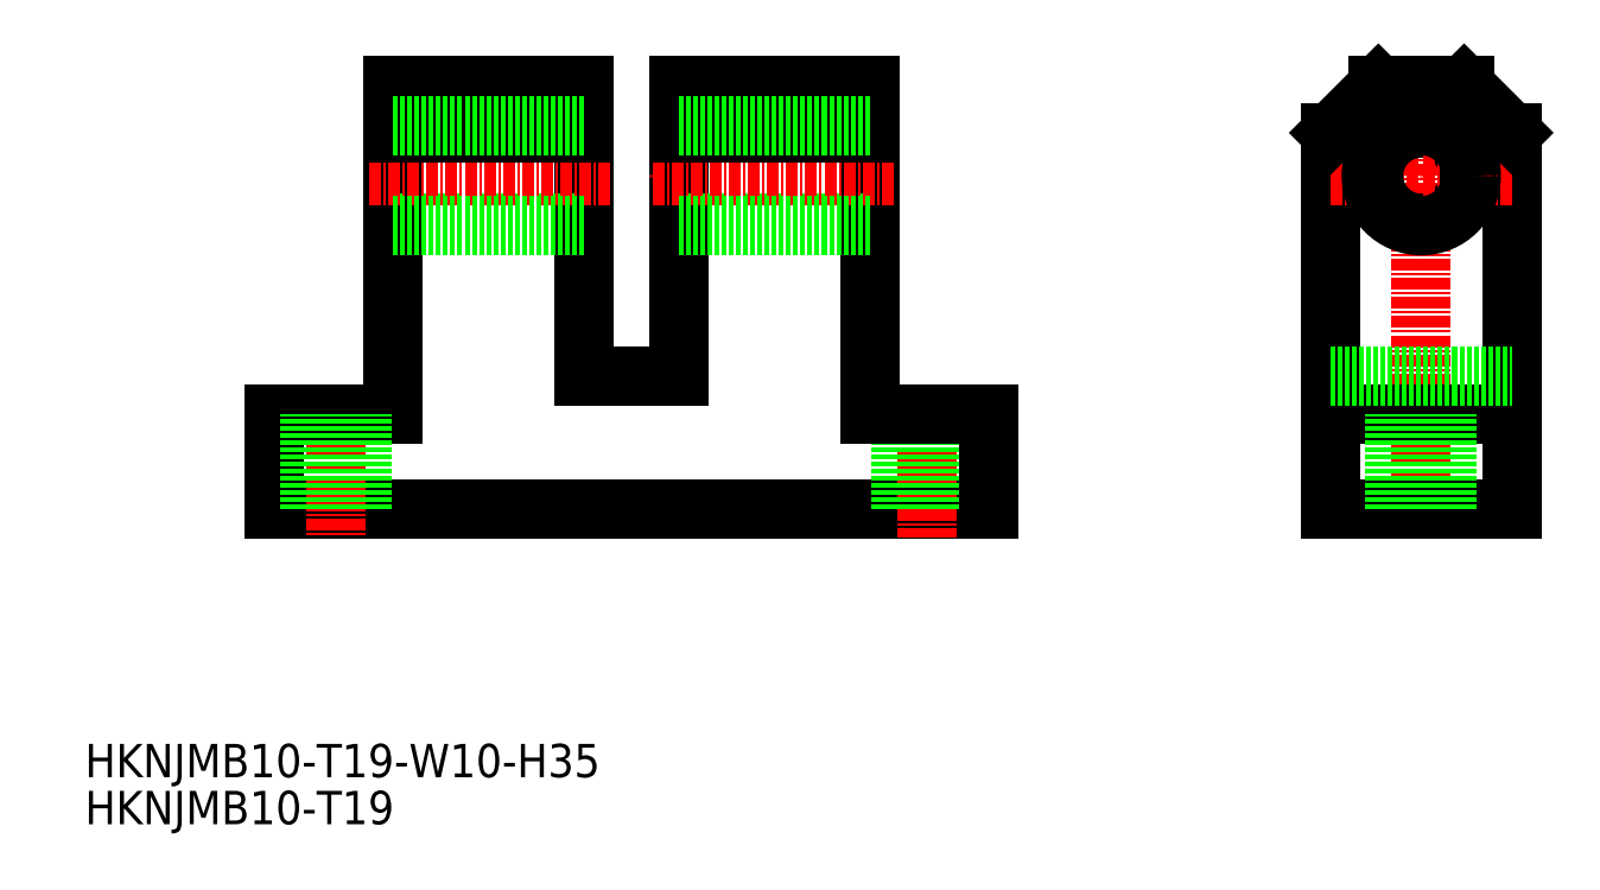
<metadata>
{"format":"dxf","ext":"dxf","renderer":"ezdxf+matplotlib","layout":"modelspace","background":"white","min_lineweight":24,"dpi":150}
</metadata>
<code>
0
SECTION
2
ENTITIES
0
TEXT
8
0
10
0.4548
20
6.175
30
0
40
3.5
1
HKNJMB10-T19-W10-H35
0
LINE
8
0
10
95.32
20
34.33
30
0
11
20.32
21
34.33
31
0
0
LINE
8
CENTER
10
26.82
20
47.33
30
0
11
26.82
21
31.33
31
0
0
LINE
8
0
10
20.32
20
34.33
30
0
11
20.32
21
44.33
31
0
0
LINE
8
0
10
20.32
20
44.33
30
0
11
32.82
21
44.33
31
0
0
LINE
8
CENTER
10
88.82
20
46.33
30
0
11
88.82
21
31.33
31
0
0
LINE
8
0
10
91.57
20
34.33
30
0
11
91.57
21
44.33
31
0
0
LINE
8
0
10
86.07
20
34.33
30
0
11
86.07
21
44.33
31
0
0
LINE
8
0
10
95.32
20
34.33
30
0
11
95.32
21
44.33
31
0
0
LINE
8
0
10
32.82
20
78.83
30
0
11
32.82
21
44.33
31
0
0
LINE
8
0
10
52.82
20
48.33
30
0
11
52.82
21
78.83
31
0
0
LINE
8
0
10
52.82
20
64.33
30
0
11
32.82
21
64.33
31
0
0
LINE
8
CENTER
10
30.32
20
69.33
30
0
11
55.82
21
69.33
31
0
0
LINE
8
0
10
52.82
20
74.33
30
0
11
32.82
21
74.33
31
0
0
LINE
8
0
10
52.82
20
78.83
30
0
11
32.82
21
78.83
31
0
0
LINE
8
0
10
52.82
20
73.83
30
0
11
32.82
21
73.83
31
0
0
LINE
8
CENTER
10
140.7
20
31.33
30
0
11
140.7
21
81.83
31
0
0
LINE
8
0
10
131.2
20
34.33
30
0
11
131.2
21
73.83
31
0
0
LINE
8
0
10
150.2
20
34.33
30
0
11
150.2
21
73.83
31
0
0
LINE
8
0
10
140.7
20
34.33
30
0
11
131.2
21
34.33
31
0
0
LINE
8
0
10
140.7
20
34.33
30
0
11
150.2
21
34.33
31
0
0
LINE
8
CENTER
10
131.2
20
69.33
30
0
11
140.7
21
69.33
31
0
0
LINE
8
0
10
136.2
20
78.83
30
0
11
140.7
21
78.83
31
0
0
LINE
8
0
10
131.2
20
44.33
30
0
11
140.7
21
44.33
31
0
0
CIRCLE
8
0
10
140.7
20
69.33
30
0
40
5
0
LINE
8
0
10
150.2
20
44.33
30
0
11
140.7
21
44.33
31
0
0
LINE
8
CENTER
10
150.2
20
69.33
30
0
11
140.7
21
69.33
31
0
0
LINE
8
0
10
145.2
20
78.83
30
0
11
140.7
21
78.83
31
0
0
LINE
8
0
10
131.2
20
48.33
30
0
11
150.2
21
48.33
31
0
0
LINE
8
0
10
82.82
20
78.83
30
0
11
82.82
21
44.33
31
0
0
LINE
8
0
10
62.82
20
48.33
30
0
11
62.82
21
78.83
31
0
0
LINE
8
0
10
62.82
20
64.33
30
0
11
82.82
21
64.33
31
0
0
LINE
8
CENTER
10
85.32
20
69.33
30
0
11
59.82
21
69.33
31
0
0
LINE
8
0
10
62.82
20
74.33
30
0
11
82.82
21
74.33
31
0
0
LINE
8
0
10
62.82
20
78.83
30
0
11
82.82
21
78.83
31
0
0
LINE
8
0
10
62.82
20
73.83
30
0
11
82.82
21
73.83
31
0
0
LINE
8
0
10
82.82
20
44.33
30
0
11
95.32
21
44.33
31
0
0
LINE
8
0
10
62.82
20
48.33
30
0
11
52.82
21
48.33
31
0
0
LINE
8
0
10
143.5
20
34.33
30
0
11
143.5
21
44.33
31
0
0
LINE
8
0
10
138
20
34.33
30
0
11
138
21
44.33
31
0
0
LINE
8
0
10
29.57
20
34.33
30
0
11
29.57
21
44.33
31
0
0
LINE
8
0
10
24.07
20
34.33
30
0
11
24.07
21
44.33
31
0
0
LINE
8
0
10
136.2
20
78.83
30
0
11
131.2
21
73.83
31
0
0
LINE
8
0
10
145.2
20
78.83
30
0
11
150.2
21
73.83
31
0
0
TEXT
8
0
10
0.4548
20
1.244
30
0
40
3.5
1
HKNJMB10-T19
0
CIRCLE
8
0
10
140.7
20
69.33
30
0
40
5.25
0
LINE
8
0
10
62.82
20
74.58
30
0
11
82.82
21
74.58
31
0
0
LINE
8
0
10
62.82
20
64.08
30
0
11
82.82
21
64.08
31
0
0
LINE
8
0
10
52.82
20
64.08
30
0
11
32.82
21
64.08
31
0
0
LINE
8
0
10
52.82
20
74.58
30
0
11
32.82
21
74.58
31
0
0
ENDSEC
0
EOF

</code>
